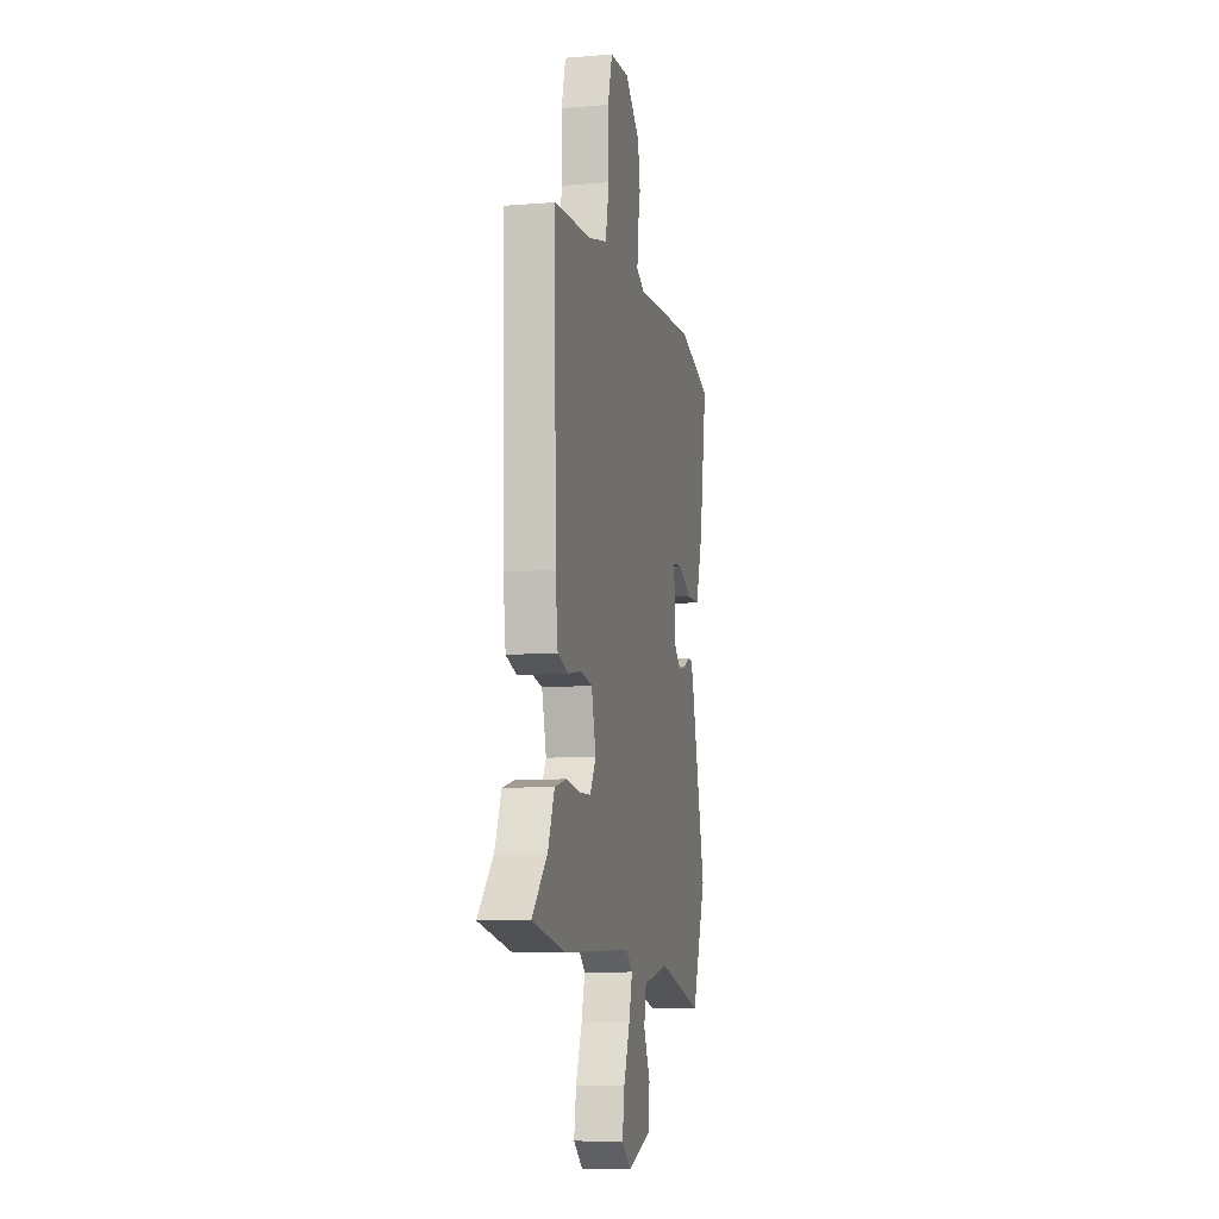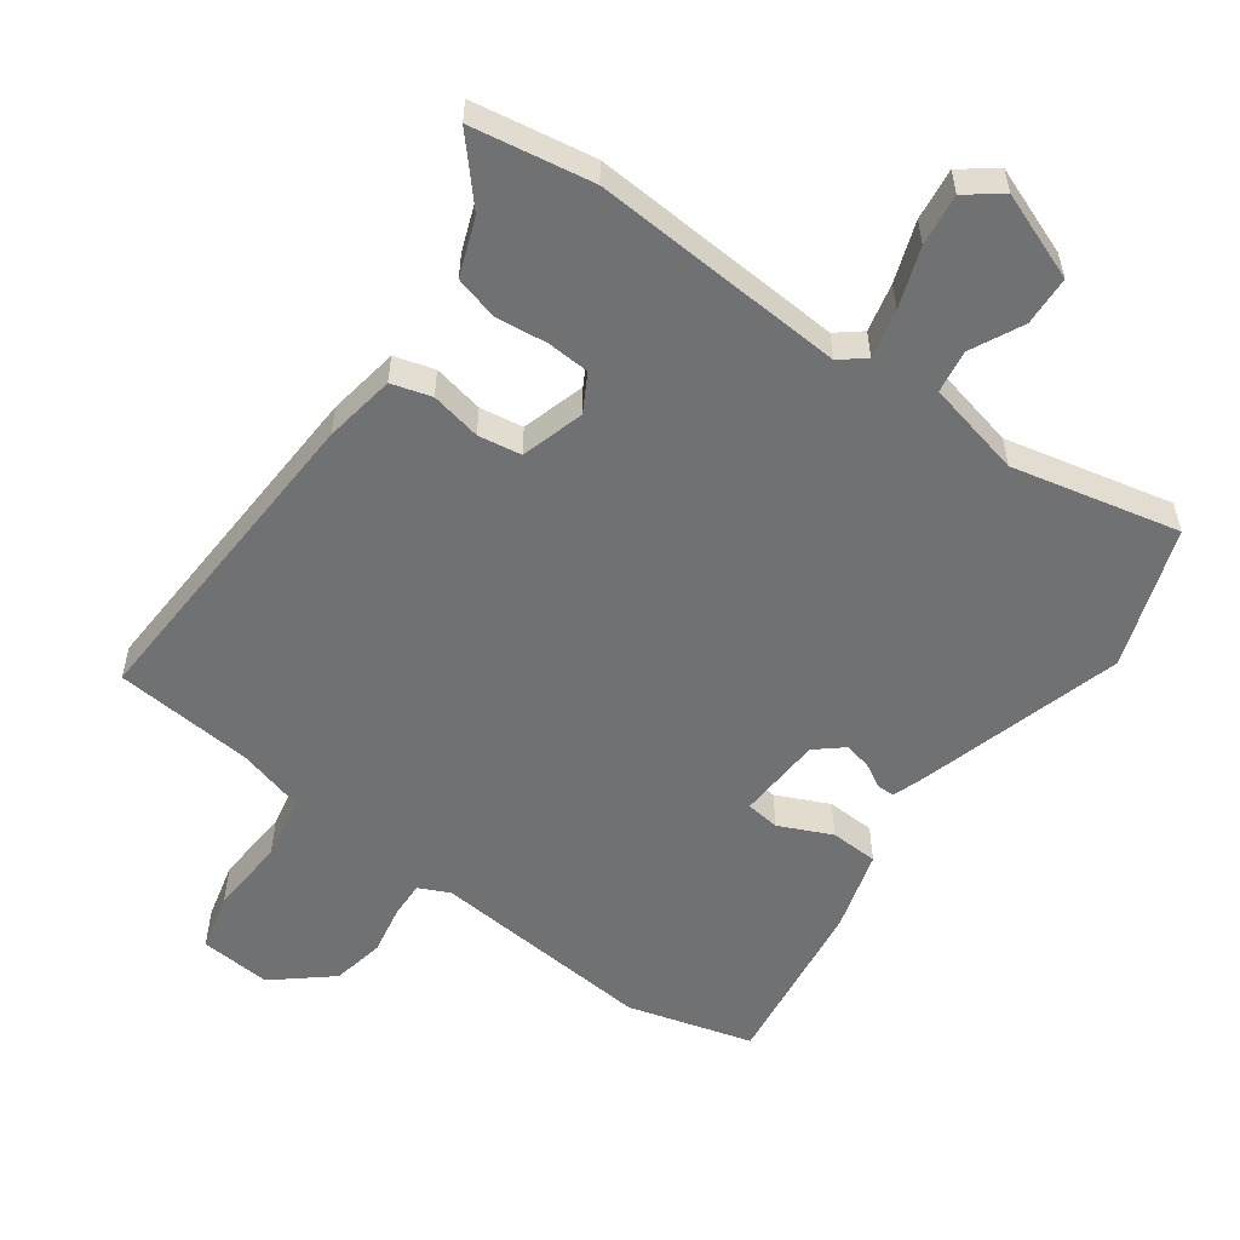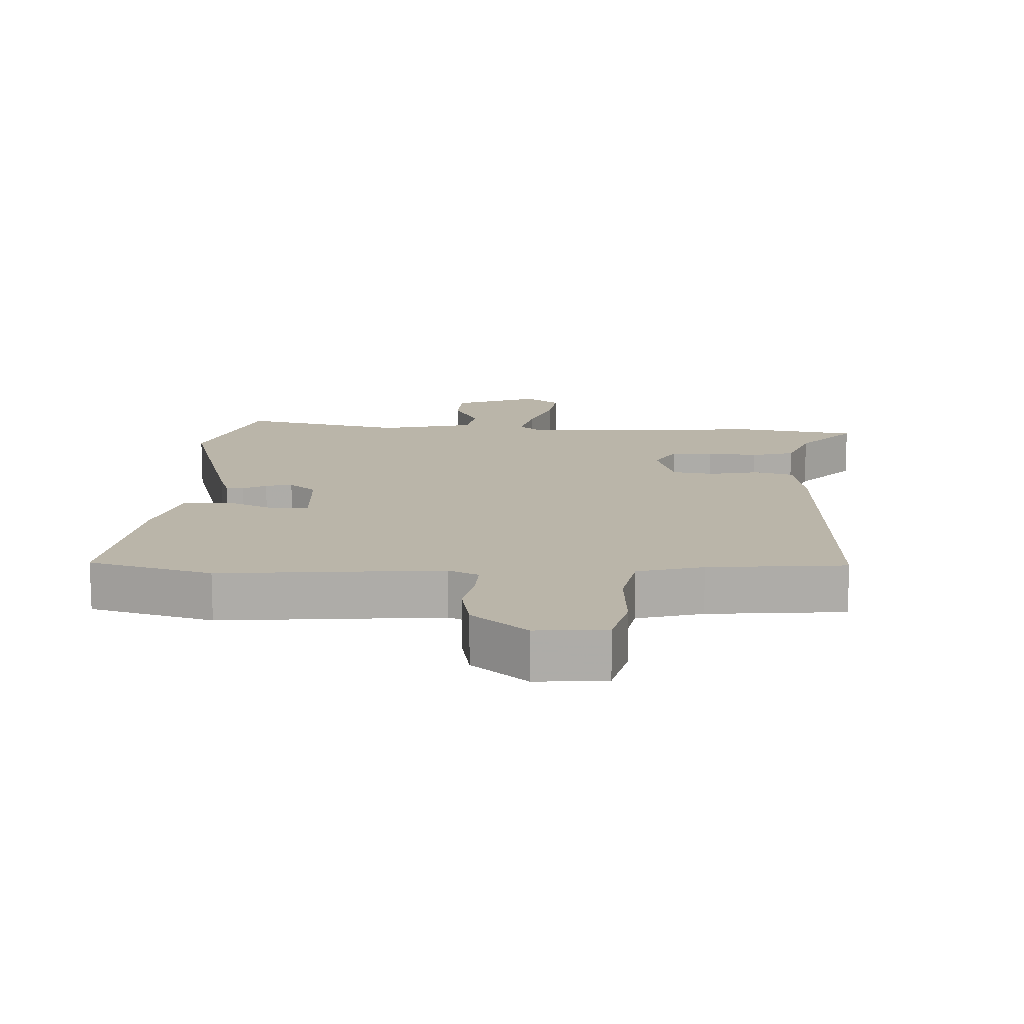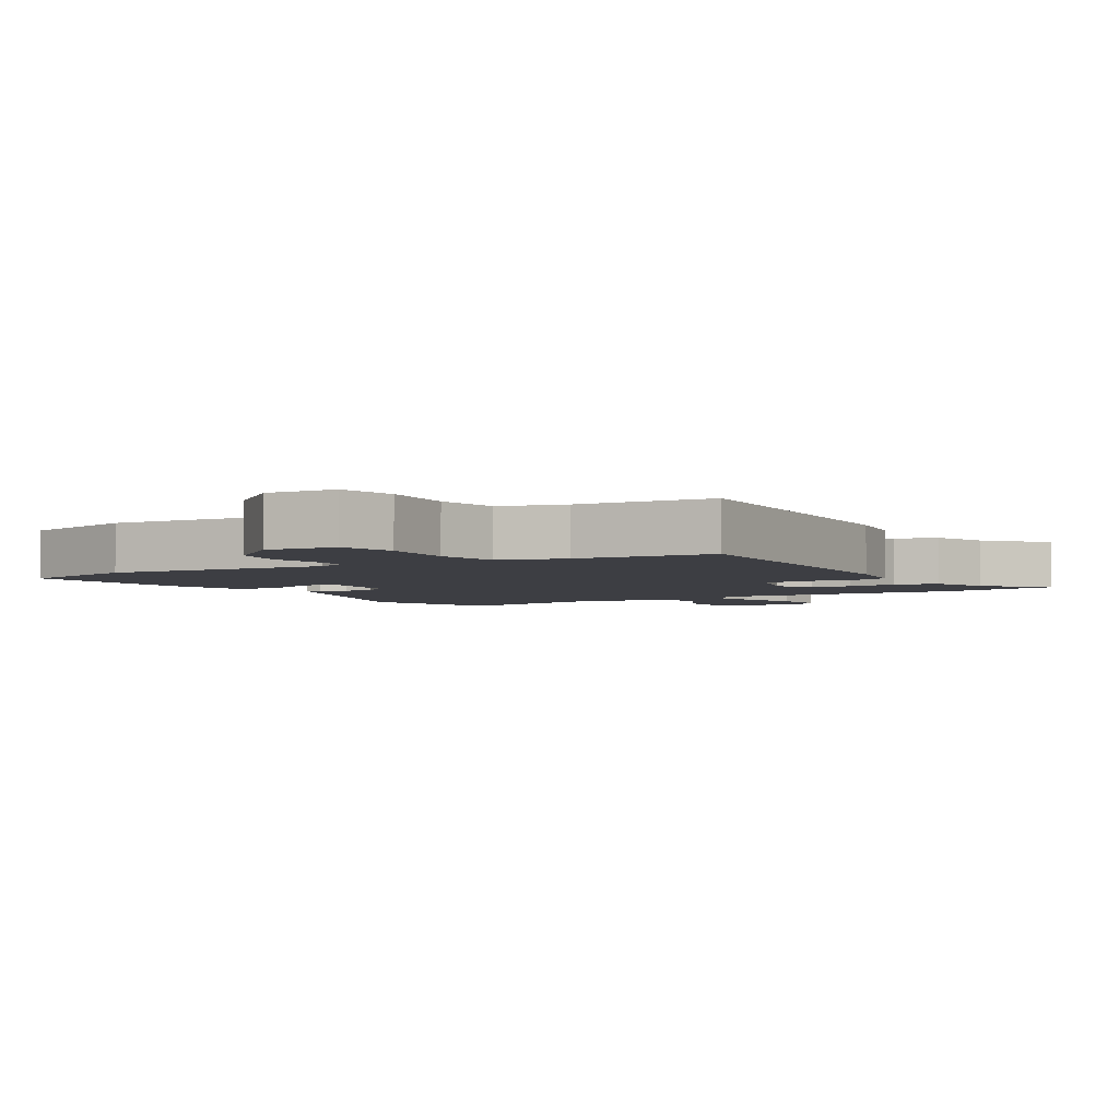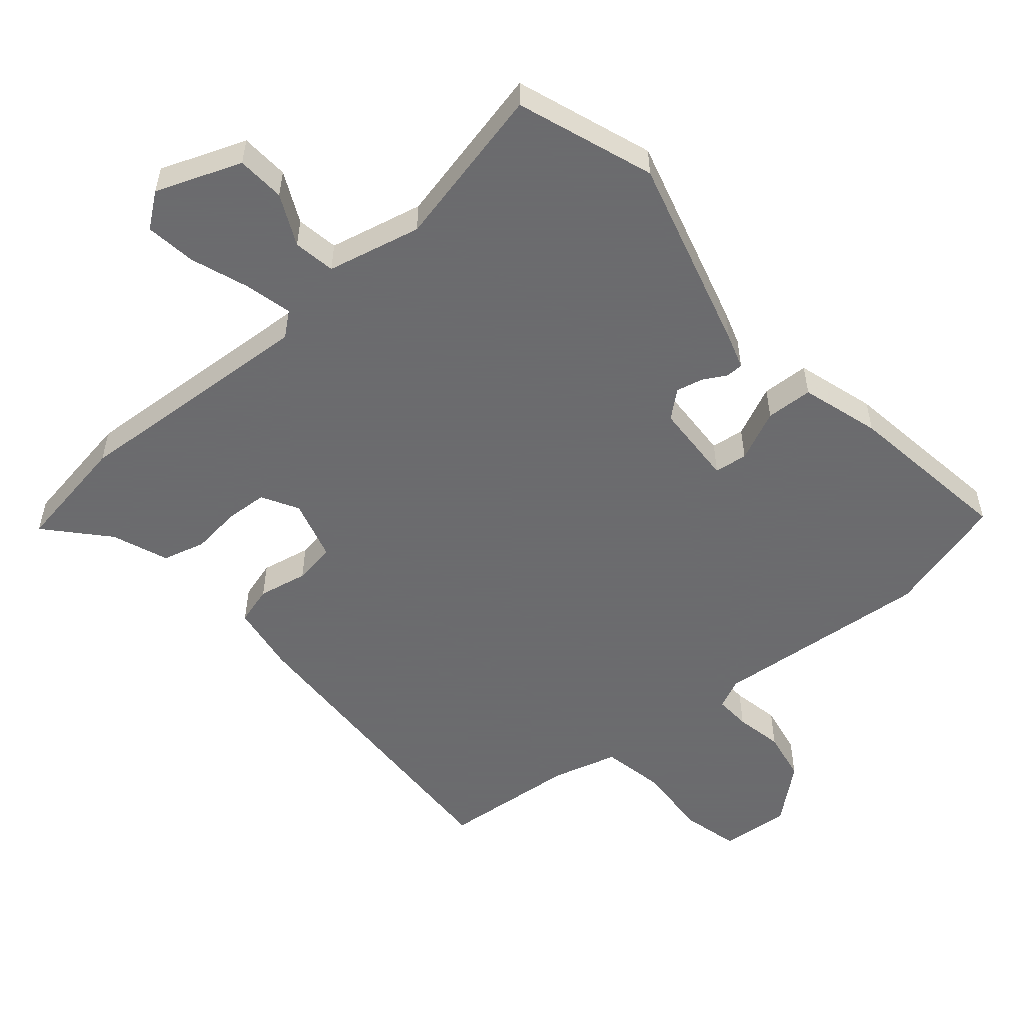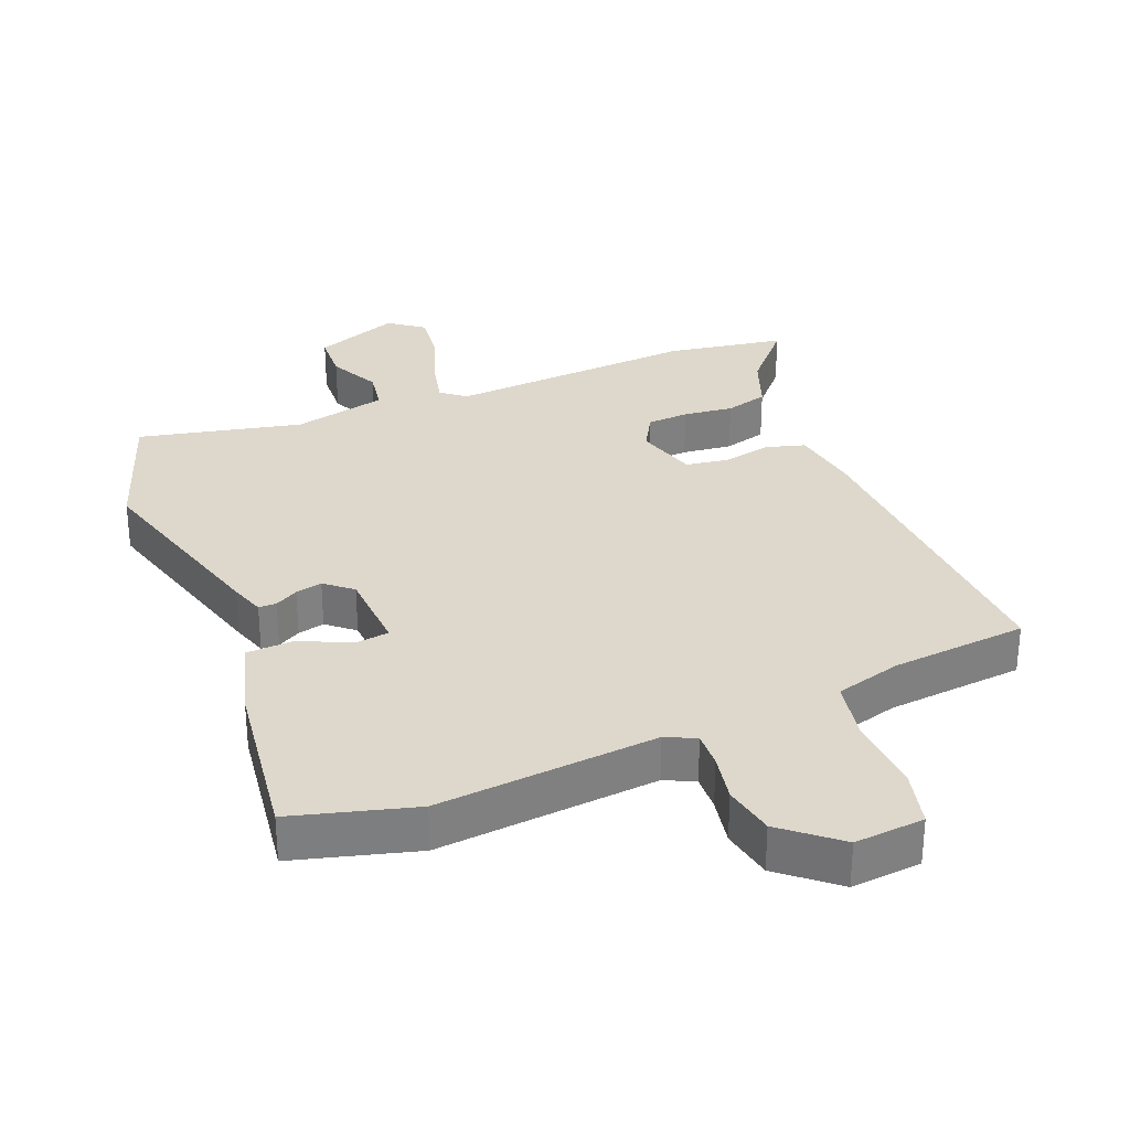
<metadata>
{"format":"obj","ext":"obj","renderer":"f3d","projection":"perspective","resolution":1024,"background":"white","views":[{"elev":-8.9,"azim":102.4,"up":"+Z"},{"elev":-55.2,"azim":142.5,"up":"+Y"},{"elev":13.5,"azim":0.9,"up":"+Y"},{"elev":-3.7,"azim":29.2,"up":"+Y"},{"elev":-53.5,"azim":-141.0,"up":"+Y"},{"elev":31.1,"azim":-23.7,"up":"+Y"}]}
</metadata>
<code>
v -0.591 0.07 0.472
v -0.406 0.07 0.529
v -0.069 0.07 0.509
v -0.024 0.07 0.532
v -0.028 0.07 0.587
v -0.044 0.07 0.66
v -0.031 0.07 0.739
v 0.051 0.07 0.812
v 0.158 0.07 0.806
v 0.182 0.07 0.72
v 0.178 0.07 0.604
v 0.199 0.07 0.509
v 0.3 0.07 0.484
v 0.509 0.07 0.471
v 0.5 0.07 -0.021
v 0.486 0.07 -0.128
v 0.427 0.07 -0.147
v 0.351 0.07 -0.134
v 0.287 0.07 -0.146
v 0.262 0.07 -0.241
v 0.295 0.07 -0.296
v 0.359 0.07 -0.298
v 0.435 0.07 -0.287
v 0.501 0.07 -0.303
v 0.536 0.07 -0.388
v 0.62 0.07 -0.477
v 0.44 0.07 -0.512
v 0.059 0.07 -0.498
v 0.023 0.07 -0.529
v 0.042 0.07 -0.601
v 0.076 0.07 -0.689
v 0.088 0.07 -0.766
v 0.037 0.07 -0.807
v -0.095 0.07 -0.761
v -0.101 0.07 -0.687
v -0.065 0.07 -0.608
v -0.077 0.07 -0.544
v -0.222 0.07 -0.515
v -0.47 0.07 -0.578
v -0.549 0.07 -0.371
v -0.472 0.07 -0.067
v -0.456 0.07 -0.013
v -0.429 0.07 -0.012
v -0.393 0.07 -0.031
v -0.352 0.07 -0.039
v -0.312 0.07 -0.003
v -0.309 0.07 0.125
v -0.36 0.07 0.13
v -0.437 0.07 0.092
v -0.509 0.07 0.093
v -0.548 0.07 0.213
v -0.591 0 0.472
v -0.406 0 0.529
v -0.069 0 0.509
v -0.024 0 0.532
v -0.028 0 0.587
v -0.044 0 0.66
v -0.031 0 0.739
v 0.051 0 0.812
v 0.158 0 0.806
v 0.182 0 0.72
v 0.178 0 0.604
v 0.199 0 0.509
v 0.3 0 0.484
v 0.509 0 0.471
v 0.5 0 -0.021
v 0.486 0 -0.128
v 0.427 0 -0.147
v 0.351 0 -0.134
v 0.287 0 -0.146
v 0.262 0 -0.241
v 0.295 0 -0.296
v 0.359 0 -0.298
v 0.435 0 -0.287
v 0.501 0 -0.303
v 0.536 0 -0.388
v 0.62 0 -0.477
v 0.44 0 -0.512
v 0.059 0 -0.498
v 0.023 0 -0.529
v 0.042 0 -0.601
v 0.076 0 -0.689
v 0.088 0 -0.766
v 0.037 0 -0.807
v -0.095 0 -0.761
v -0.101 0 -0.687
v -0.065 0 -0.608
v -0.077 0 -0.544
v -0.222 0 -0.515
v -0.47 0 -0.578
v -0.549 0 -0.371
v -0.472 0 -0.067
v -0.456 0 -0.013
v -0.429 0 -0.012
v -0.393 0 -0.031
v -0.352 0 -0.039
v -0.312 0 -0.003
v -0.309 0 0.125
v -0.36 0 0.13
v -0.437 0 0.092
v -0.509 0 0.093
v -0.548 0 0.213
f 1 2 3
f 51 1 3
f 50 51 3
f 49 50 3
f 48 49 3
f 47 48 3 4
f 46 47 4
f 42 43 44
f 41 42 44
f 40 41 44
f 39 40 44
f 38 39 44
f 37 38 44 45
f 34 35 36
f 33 34 36
f 32 33 36
f 31 32 36
f 30 31 36
f 29 30 36 37
f 37 45 46
f 29 37 46
f 28 29 46
f 25 26 27 28
f 24 25 28
f 23 24 28
f 22 23 28
f 16 17 18
f 15 16 18
f 14 15 18
f 13 14 18
f 12 13 18 19
f 11 12 19 20
f 9 10 11
f 8 9 11
f 7 8 11
f 6 7 11
f 5 6 11
f 4 5 11 20
f 28 46 4 20
f 21 22 28
f 20 21 28
f 54 53 52
f 54 52 102
f 54 102 101
f 54 101 100
f 54 100 99
f 55 54 99 98
f 55 98 97
f 95 94 93
f 95 93 92
f 95 92 91
f 95 91 90
f 95 90 89
f 96 95 89 88
f 87 86 85
f 87 85 84
f 87 84 83
f 87 83 82
f 87 82 81
f 88 87 81 80
f 97 96 88
f 97 88 80
f 97 80 79
f 79 78 77 76
f 79 76 75
f 79 75 74
f 79 74 73
f 69 68 67
f 69 67 66
f 69 66 65
f 69 65 64
f 70 69 64 63
f 71 70 63 62
f 62 61 60
f 62 60 59
f 62 59 58
f 62 58 57
f 62 57 56
f 71 62 56 55
f 71 55 97 79
f 79 73 72
f 79 72 71
f 1 52 53 2
f 2 53 54 3
f 3 54 55 4
f 4 55 56 5
f 5 56 57 6
f 6 57 58 7
f 7 58 59 8
f 8 59 60 9
f 9 60 61 10
f 10 61 62 11
f 11 62 63 12
f 12 63 64 13
f 13 64 65 14
f 14 65 66 15
f 15 66 67 16
f 16 67 68 17
f 17 68 69 18
f 18 69 70 19
f 19 70 71 20
f 20 71 72 21
f 21 72 73 22
f 22 73 74 23
f 23 74 75 24
f 24 75 76 25
f 25 76 77 26
f 26 77 78 27
f 27 78 79 28
f 28 79 80 29
f 29 80 81 30
f 30 81 82 31
f 31 82 83 32
f 32 83 84 33
f 33 84 85 34
f 34 85 86 35
f 35 86 87 36
f 36 87 88 37
f 37 88 89 38
f 38 89 90 39
f 39 90 91 40
f 40 91 92 41
f 41 92 93 42
f 42 93 94 43
f 43 94 95 44
f 44 95 96 45
f 45 96 97 46
f 46 97 98 47
f 47 98 99 48
f 48 99 100 49
f 49 100 101 50
f 50 101 102 51
f 51 102 52 1

</code>
